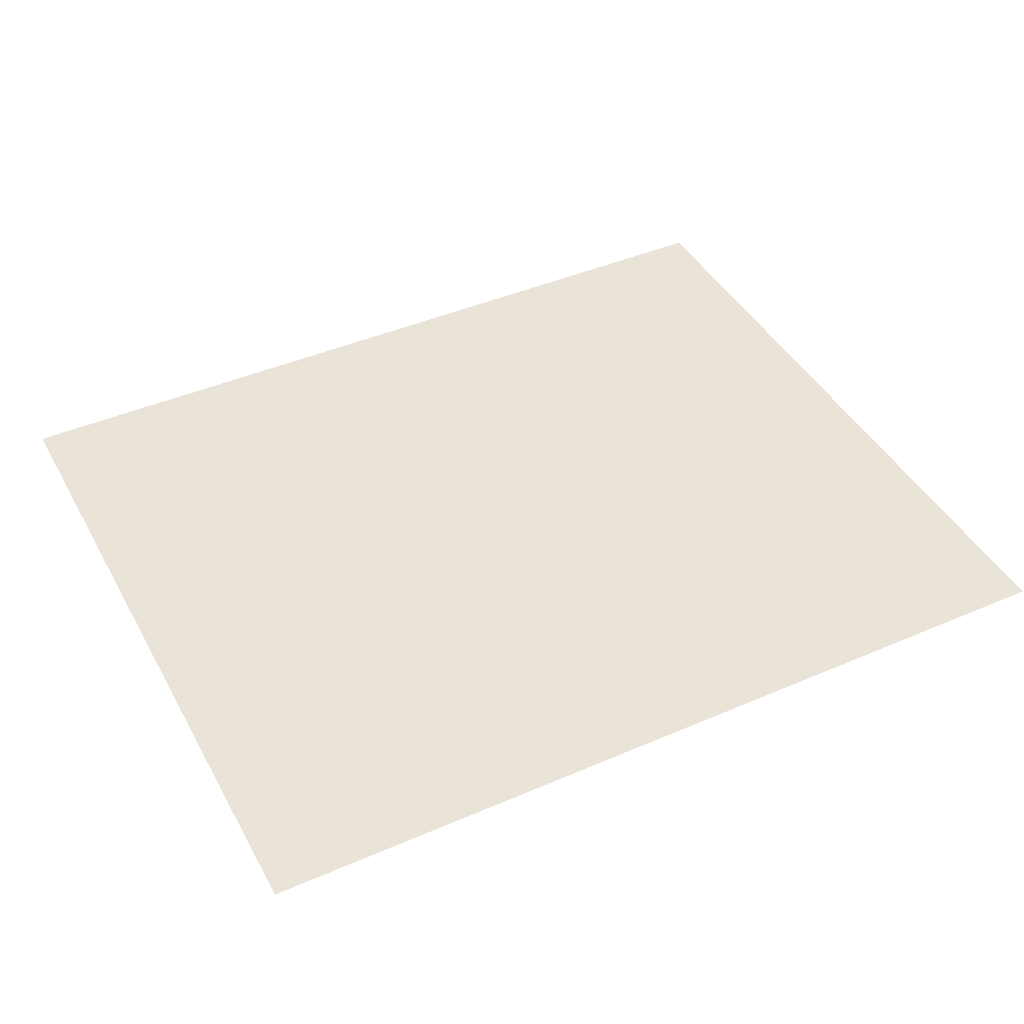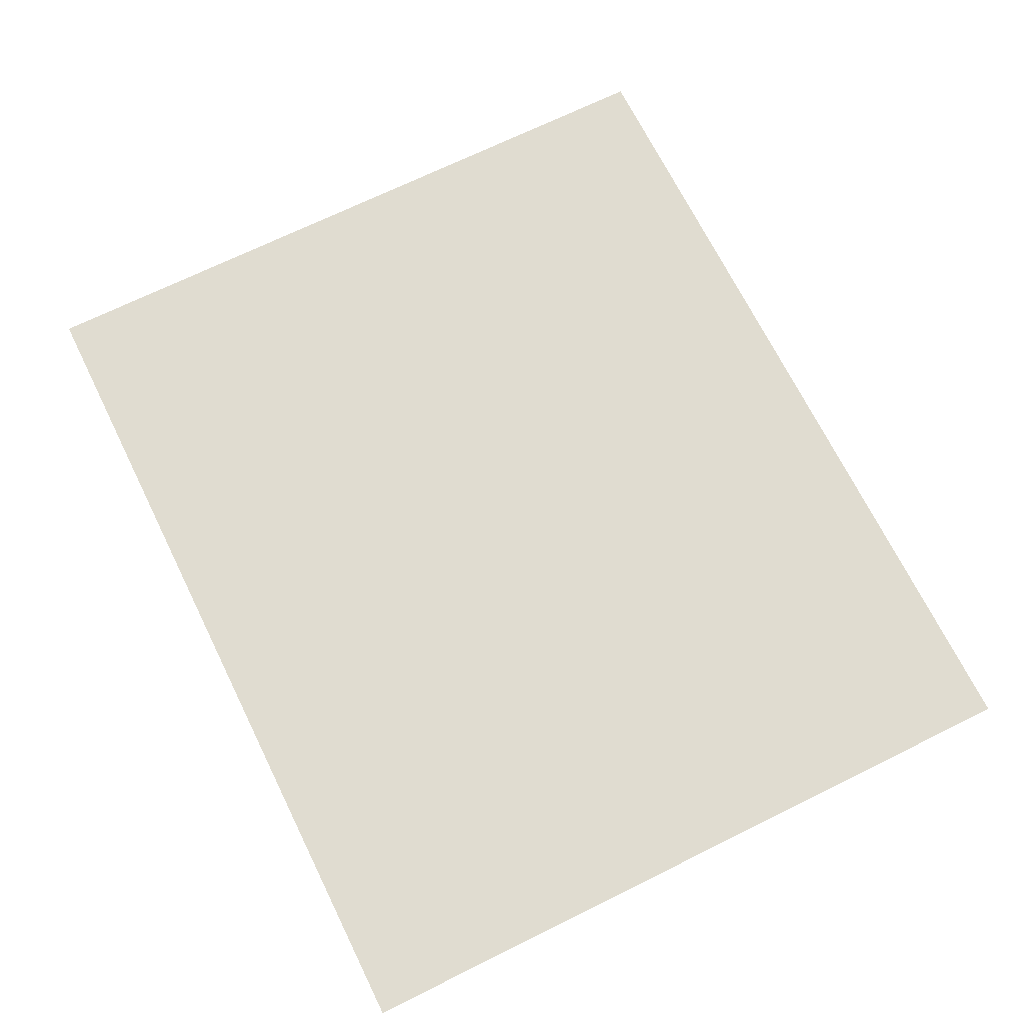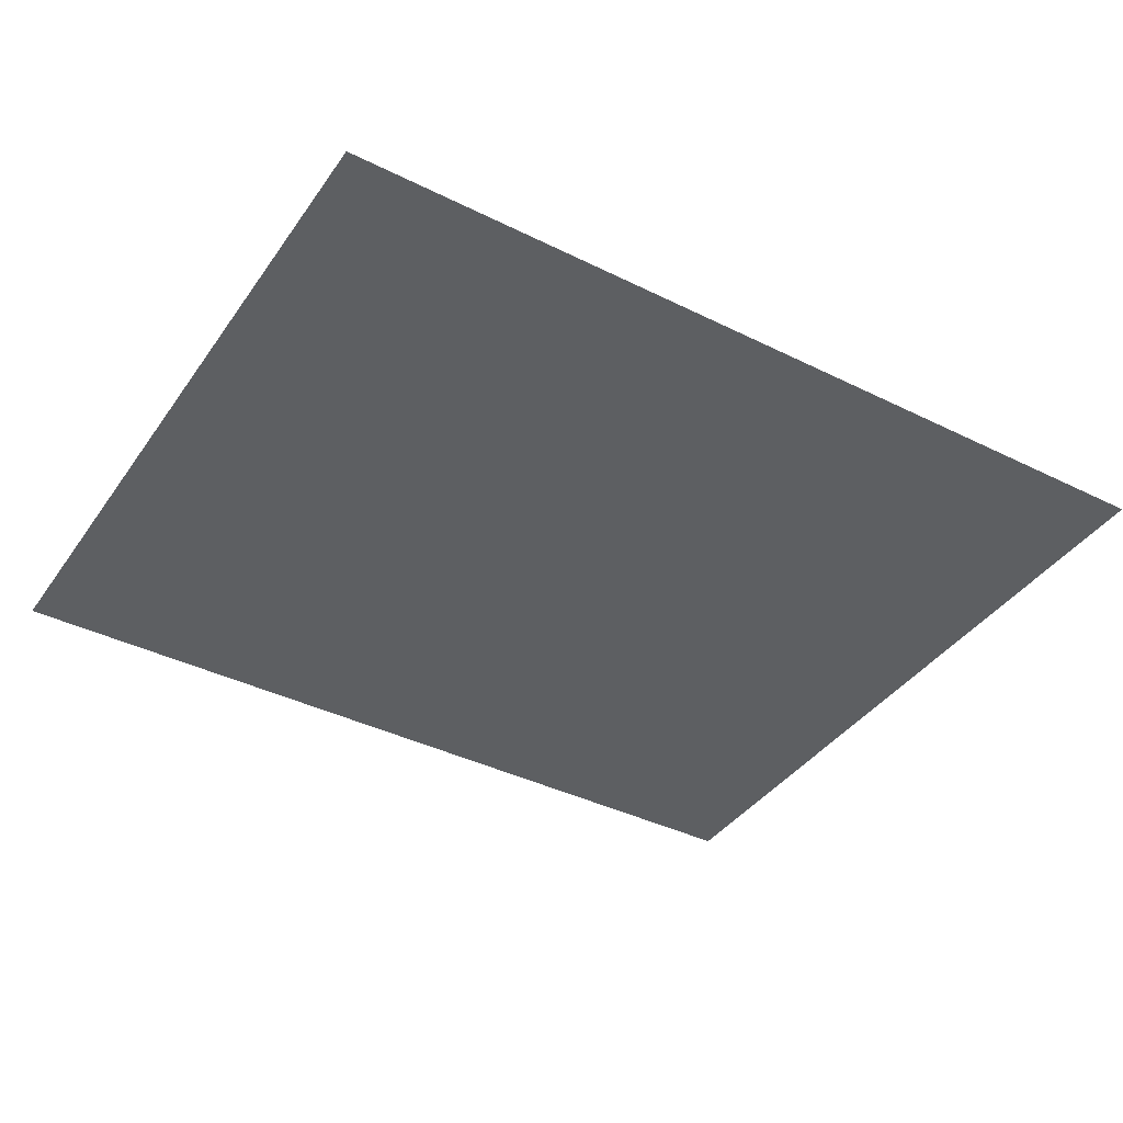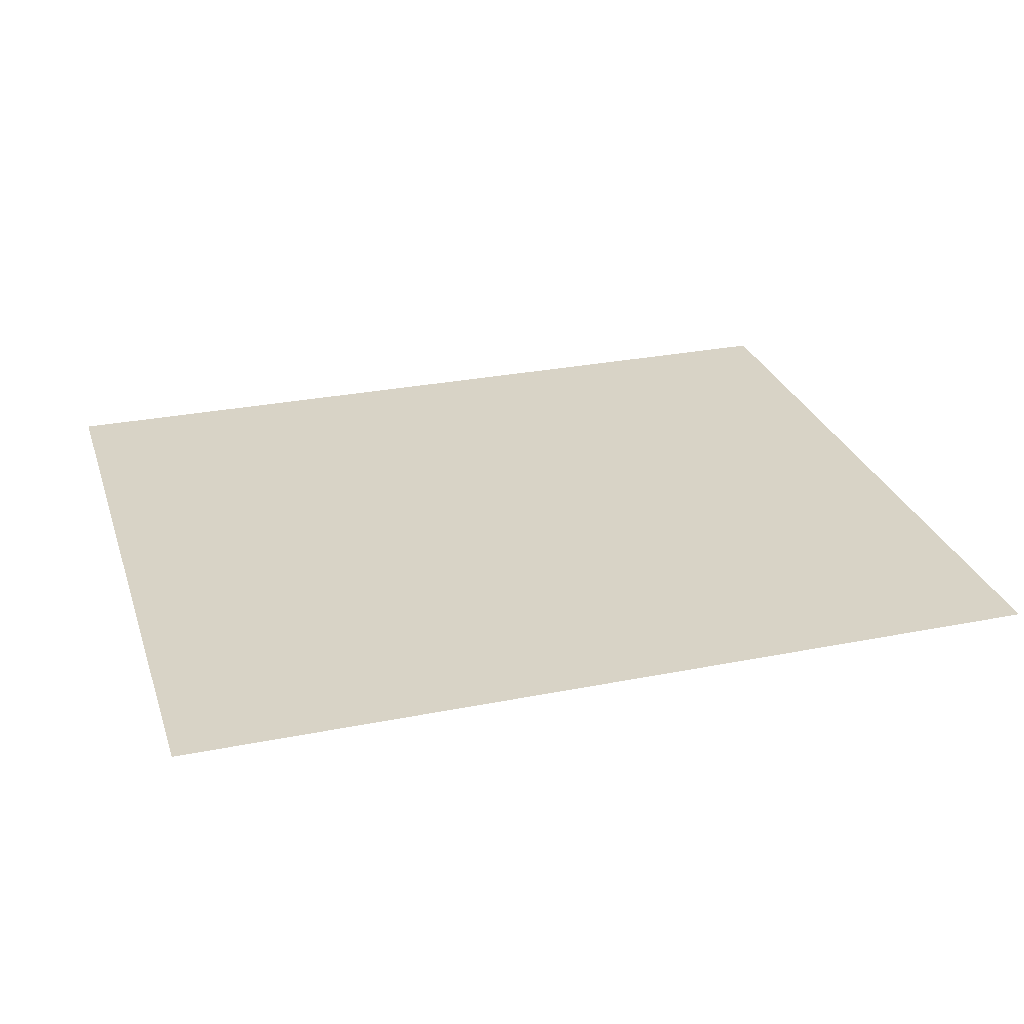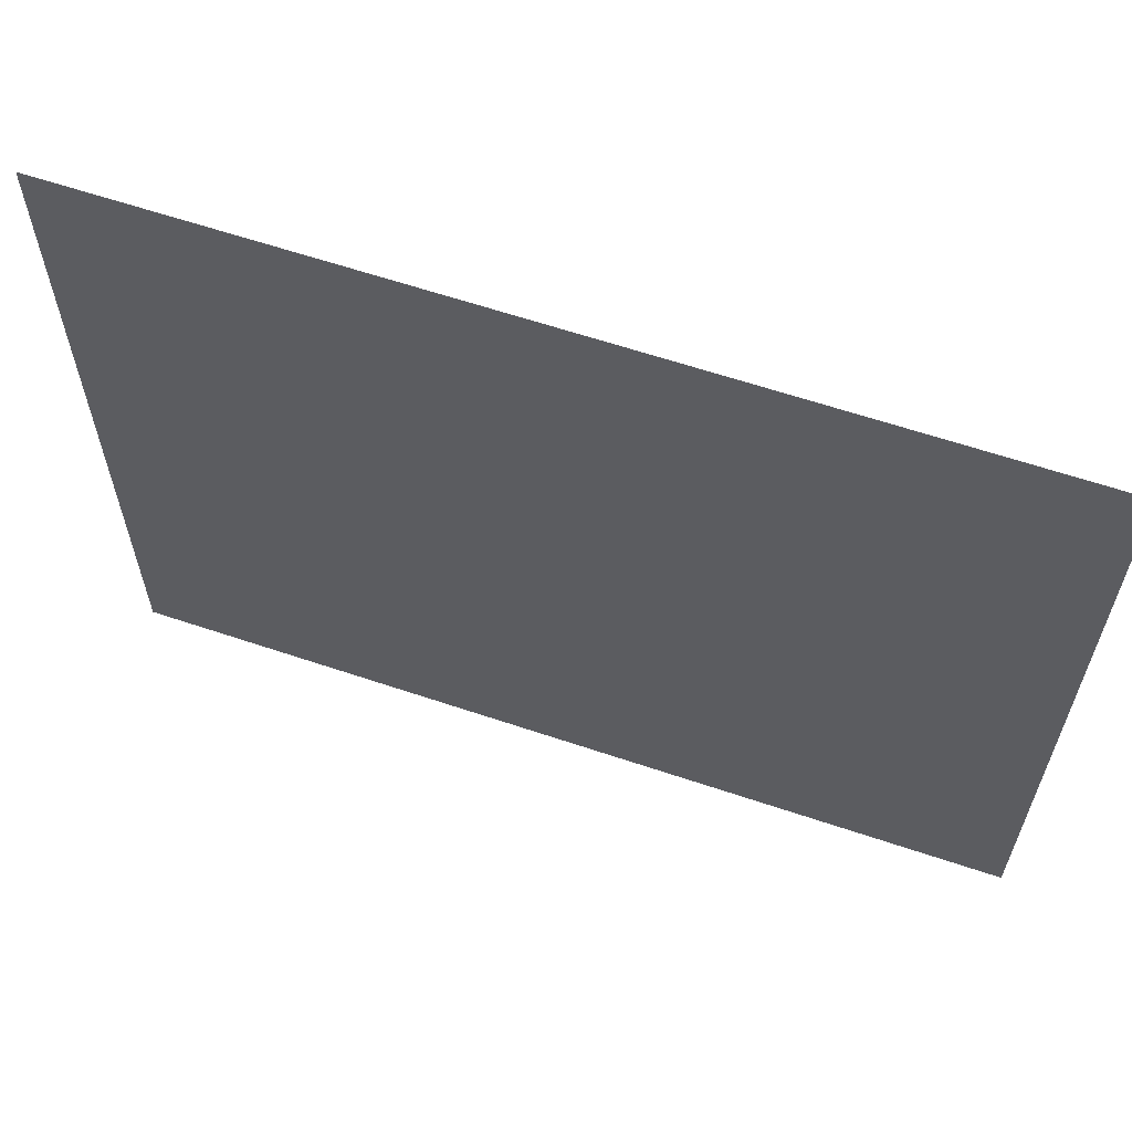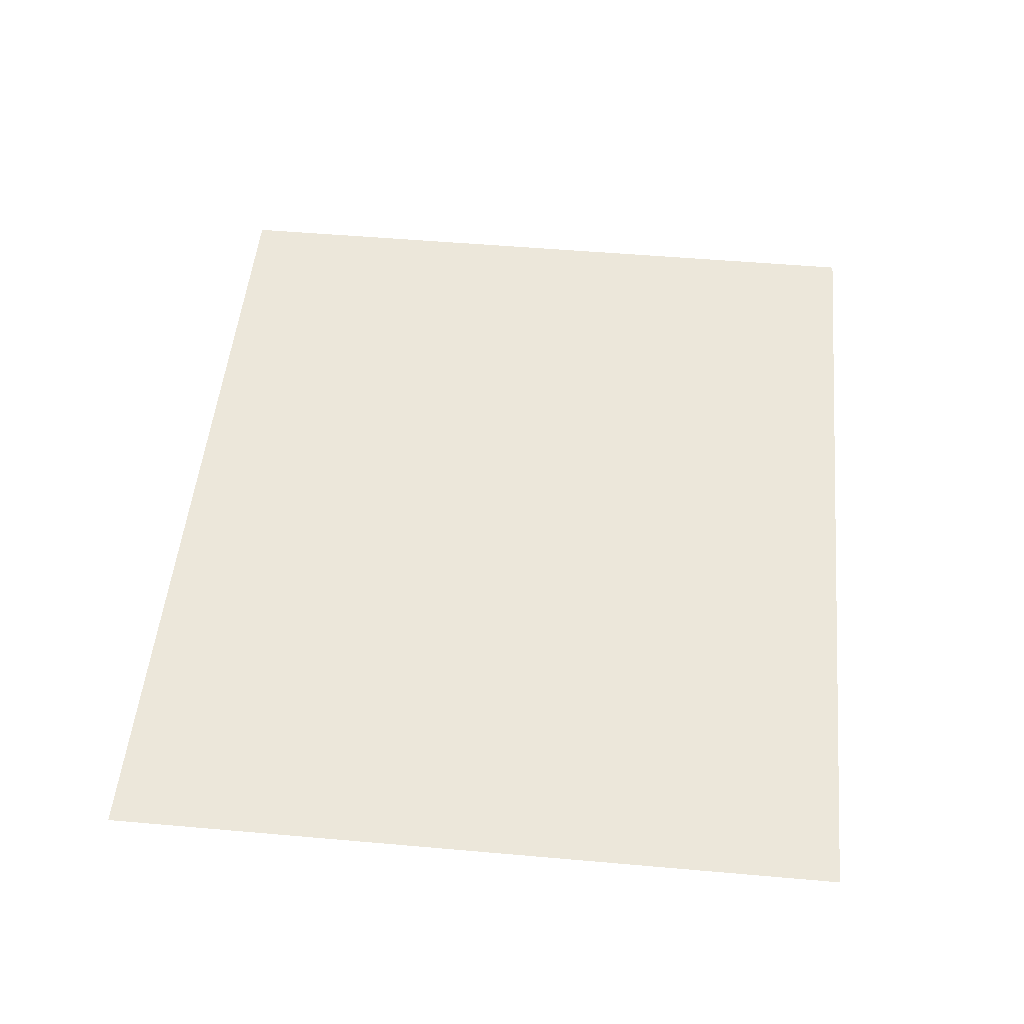
<metadata>
{"format":"obj","ext":"obj","renderer":"f3d","projection":"perspective","resolution":1024,"background":"white","views":[{"elev":43.2,"azim":152.9,"up":"+Y"},{"elev":69.7,"azim":63.7,"up":"+Y"},{"elev":-39.6,"azim":-31.6,"up":"+Y"},{"elev":28.2,"azim":-16.8,"up":"+Y"},{"elev":62.1,"azim":-161.1,"up":"+Z"},{"elev":50.7,"azim":-84.5,"up":"+Y"}]}
</metadata>
<code>
o Plane
v -2.982 -0 2.494
v 2.982 -0 2.494
v 2.982 0 -2.494
v -2.982 0 -2.494
f 1 2 3 4

</code>
